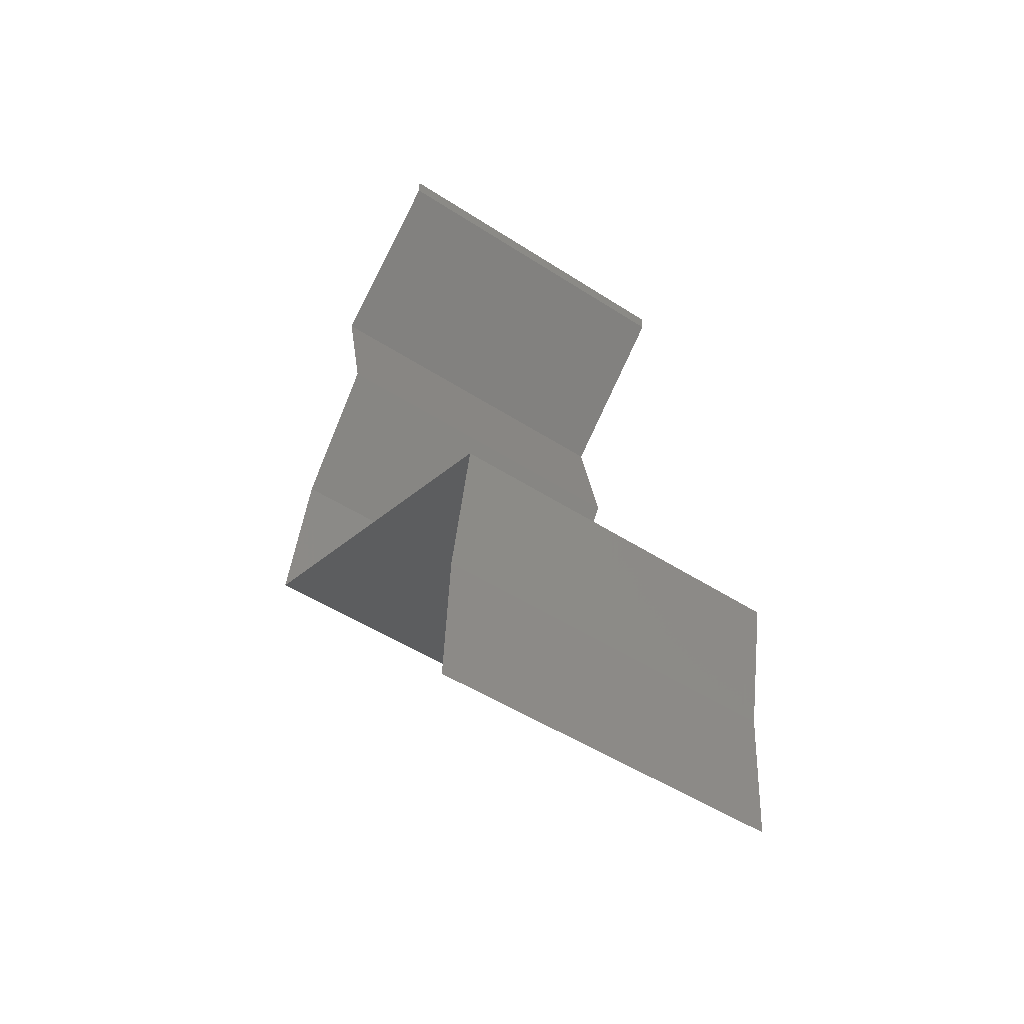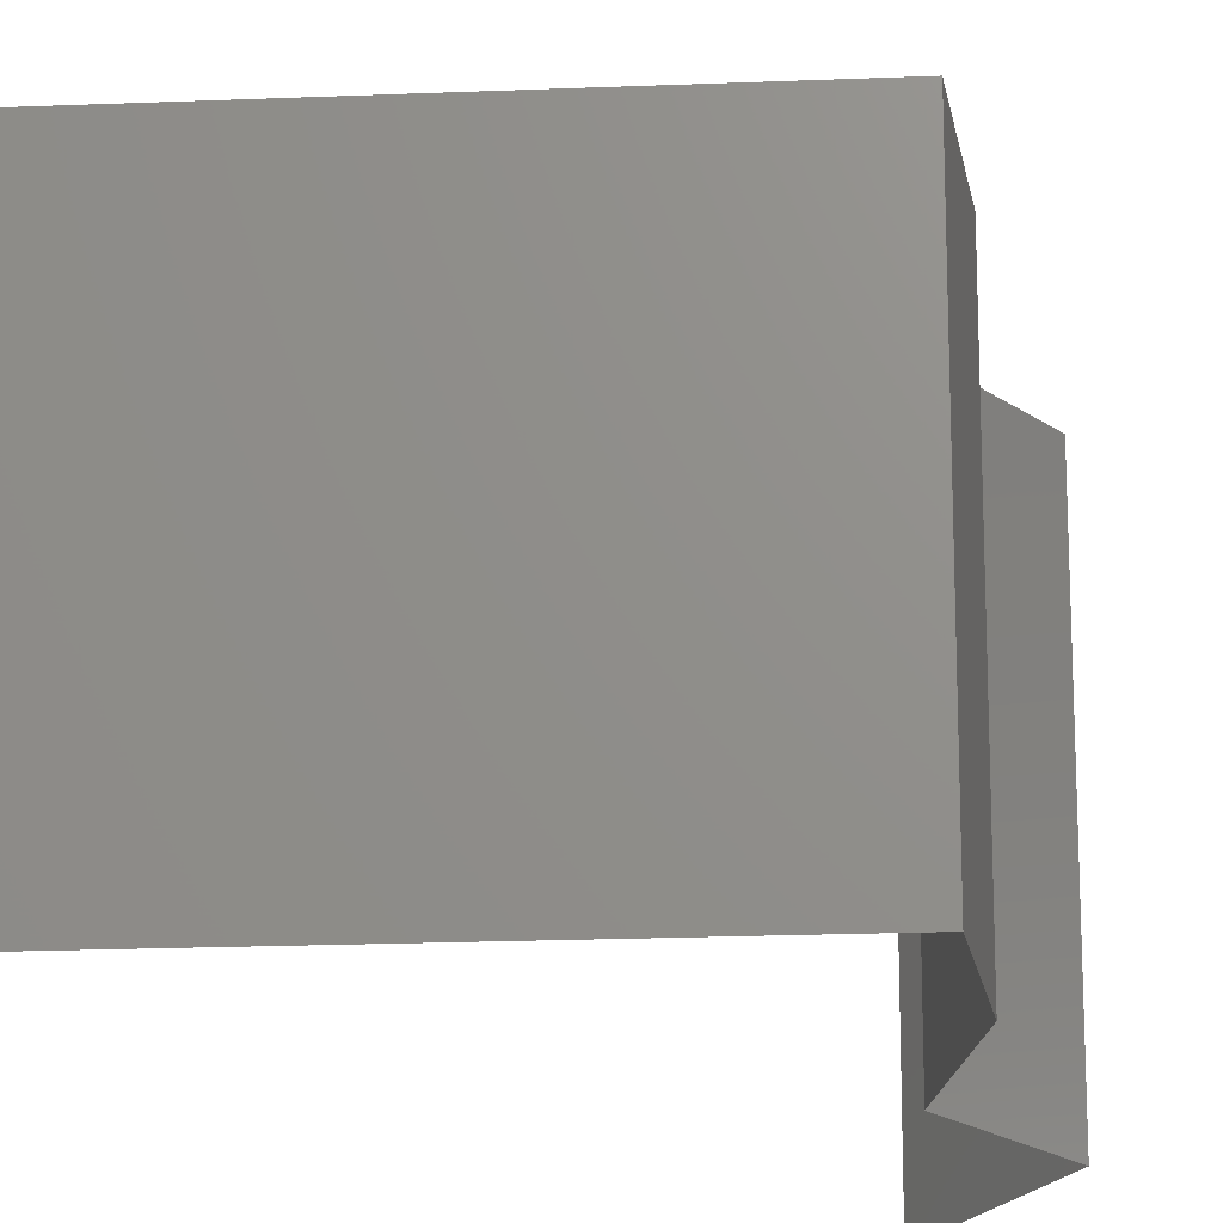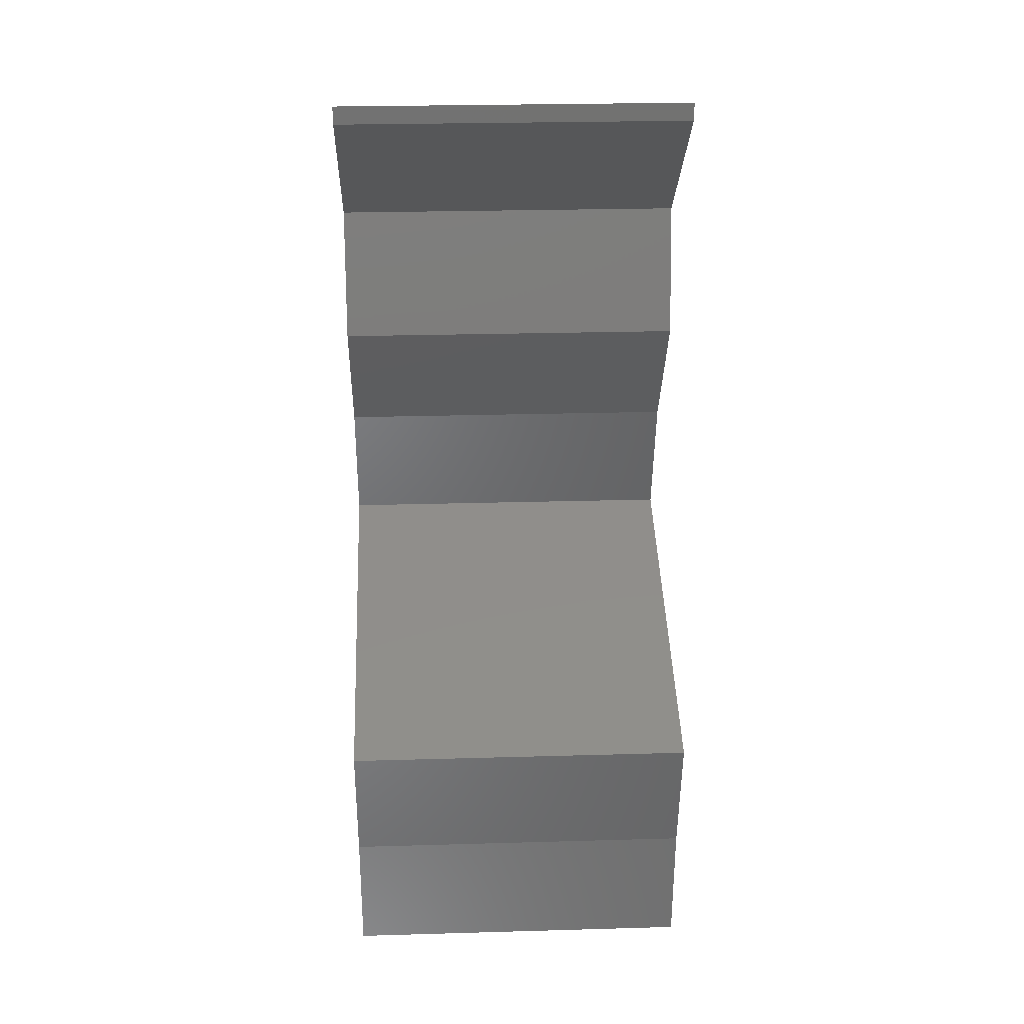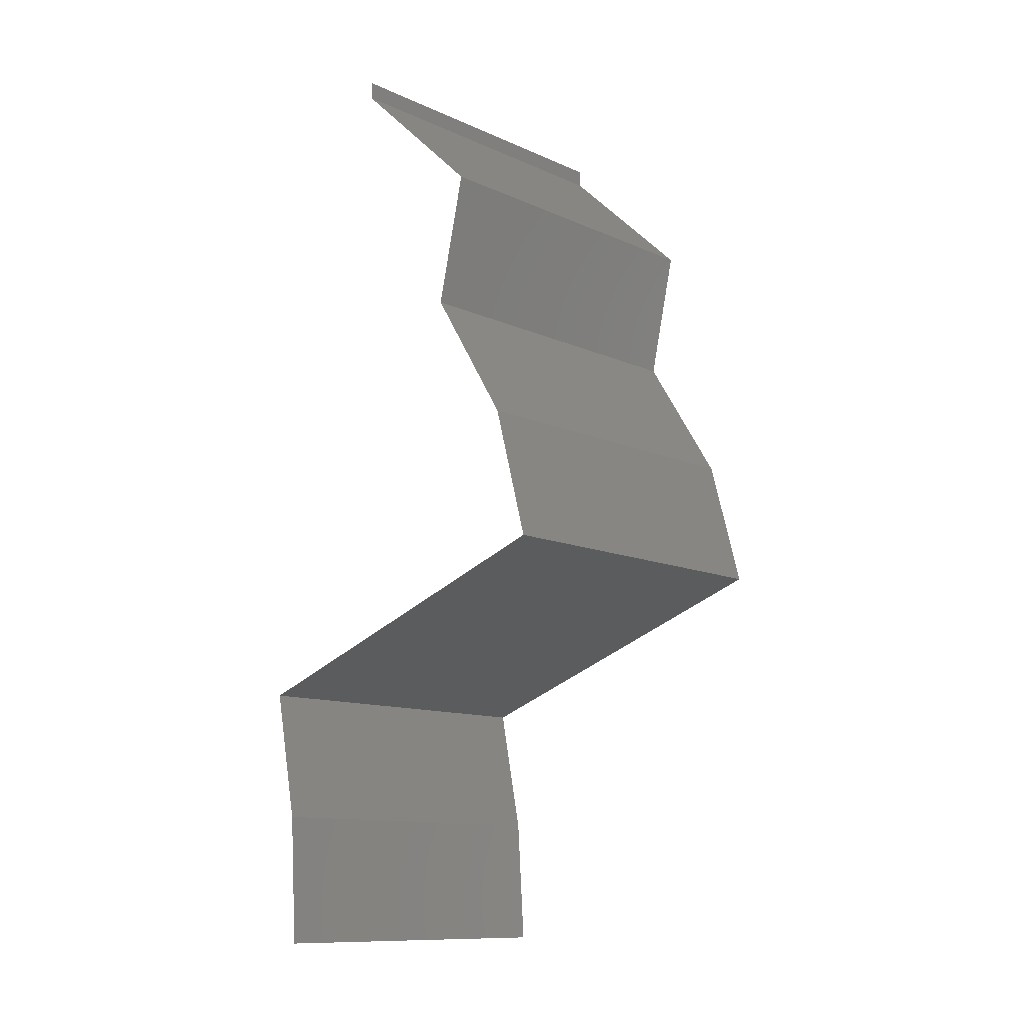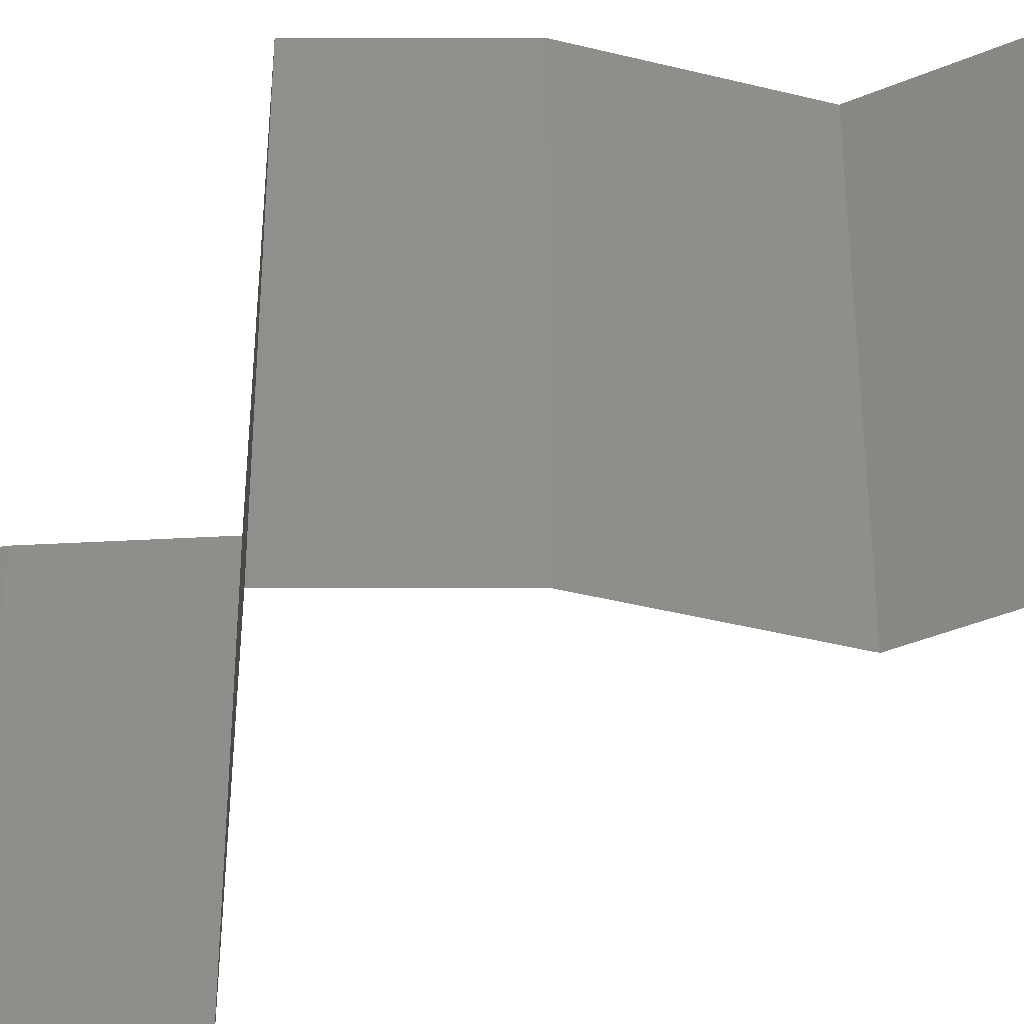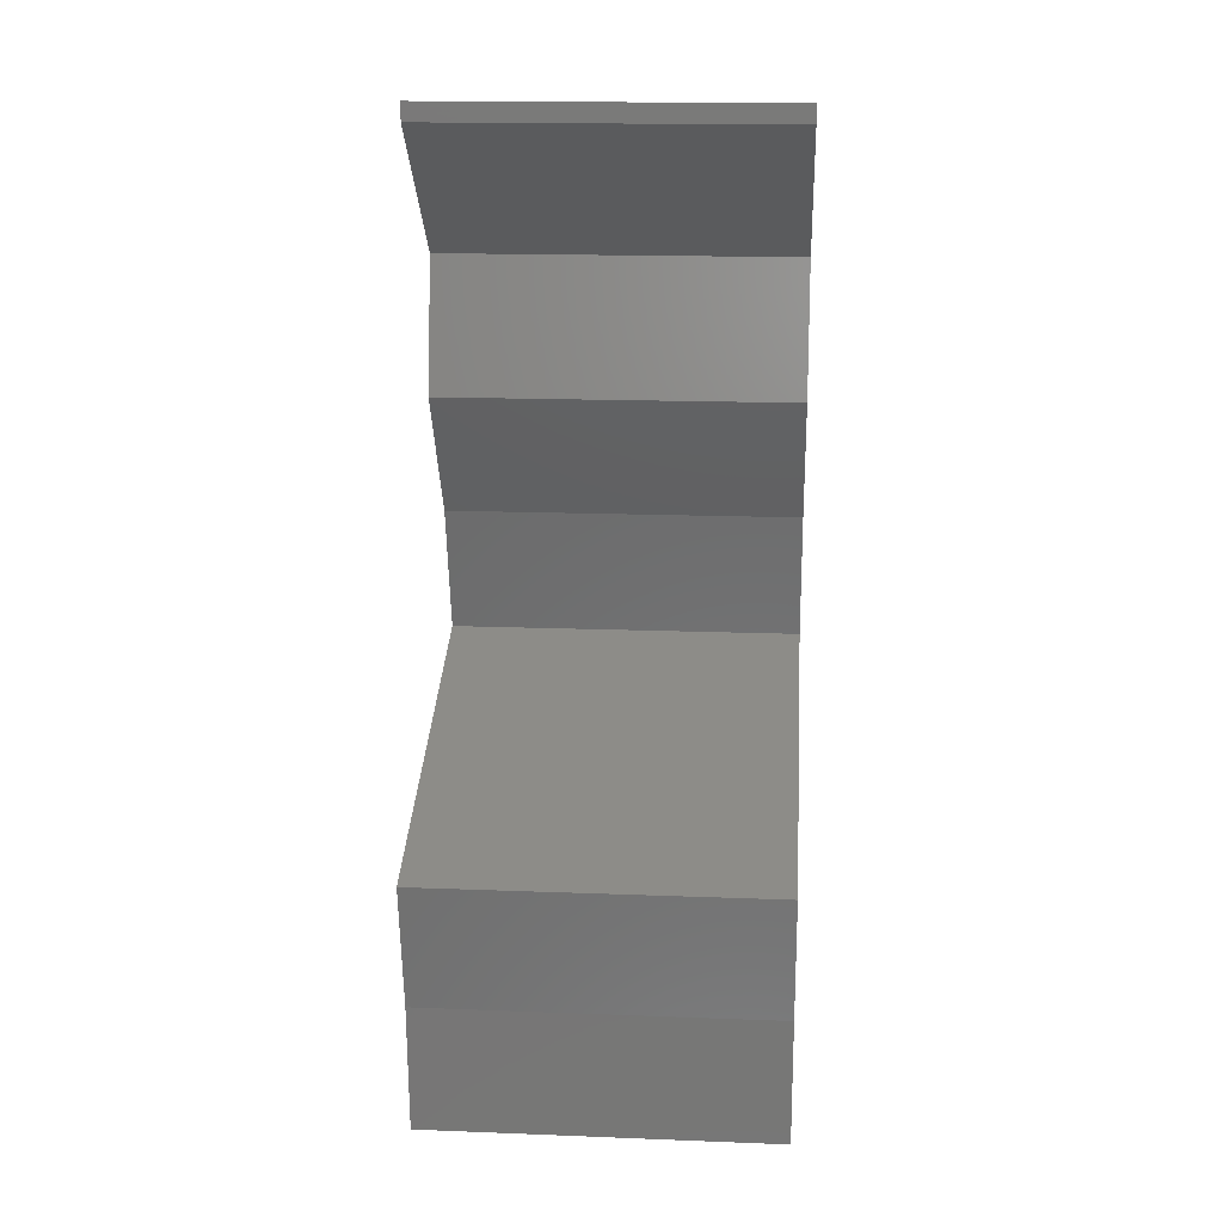
<metadata>
{"format":"stl","ext":"stl","renderer":"f3d","projection":"perspective","resolution":1024,"background":"white","views":[{"elev":-49.3,"azim":-125.7,"up":"+Y"},{"elev":-19.3,"azim":24.5,"up":"+Z"},{"elev":26.0,"azim":-92.6,"up":"+Y"},{"elev":-11.6,"azim":42.8,"up":"+Y"},{"elev":-40.8,"azim":104.8,"up":"+Z"},{"elev":17.0,"azim":-85.6,"up":"+Y"}]}
</metadata>
<code>
# stl→obj: 45 verts, 66 faces
v 0.04 0.05899 0
v 0.04 0.06 0
v 0.04 0.06 0.01
v 0.04 0.05899 0.01
v 0.04 0.06 0.02
v 0.04 0.05899 0.02
v 0.04395 0.05531 0.005494
v 0.0479 0.05162 0
v 0.0479 0.05162 0.02
v 0.04395 0.05531 0.01448
v 0.0479 0.05162 0.01
v 0.04627 0.04424 0
v 0.04709 0.04793 0.005
v 0.04627 0.04424 0.01
v 0.04709 0.04793 0.015
v 0.04627 0.04424 0.02
v 0.04857 0.04056 0.015
v 0.05086 0.03687 0
v 0.04857 0.04056 0.005
v 0.05086 0.03687 0.01
v 0.05086 0.03687 0.02
v 0.05184 0.03318 0.015
v 0.05283 0.0295 0
v 0.05184 0.03318 0.005
v 0.05283 0.0295 0.01
v 0.05283 0.0295 0.02
v 0.0326 0.02212 0.01
v 0.04036 0.02495 0.01191
v 0.0326 0.02212 0.02
v 0.04272 0.02581 0.02
v 0.04594 0.02699 0.007414
v 0.04272 0.02581 0
v 0.04698 0.02736 0.01393
v 0.03766 0.02397 0.005
v 0.0326 0.02212 0
v 0.03332 0.01844 0.015
v 0.03404 0.01475 0
v 0.03332 0.01844 0.005
v 0.03404 0.01475 0.01
v 0.03404 0.01475 0.02
v 0.03427 0.01106 0.005
v 0.0345 0.007374 0
v 0.03427 0.01106 0.015
v 0.0345 0.007374 0.01
v 0.0345 0.007374 0.02
f 1 2 3
f 4 5 6
f 3 5 4
f 1 3 4
f 1 7 8
f 9 10 6
f 10 7 4
f 11 7 10
f 6 10 4
f 8 7 11
f 4 7 1
f 11 10 9
f 12 13 14
f 9 15 11
f 14 15 16
f 11 13 8
f 11 15 14
f 8 13 12
f 14 13 11
f 16 15 9
f 16 17 14
f 18 19 20
f 14 19 12
f 20 17 21
f 21 17 16
f 14 17 20
f 12 19 18
f 20 19 14
f 21 22 20
f 23 24 25
f 20 24 18
f 25 22 26
f 25 24 20
f 26 22 21
f 18 24 23
f 20 22 25
f 27 28 29
f 29 28 30
f 23 31 32
f 25 31 23
f 30 33 26
f 32 34 35
f 26 33 25
f 35 34 27
f 31 34 32
f 28 34 31
f 30 28 33
f 27 34 28
f 28 31 33
f 33 31 25
f 29 36 27
f 37 38 39
f 27 38 35
f 39 36 40
f 39 38 27
f 40 36 29
f 27 36 39
f 35 38 37
f 37 41 42
f 39 43 44
f 45 43 40
f 44 41 39
f 39 41 37
f 40 43 39
f 42 41 44
f 44 43 45

</code>
